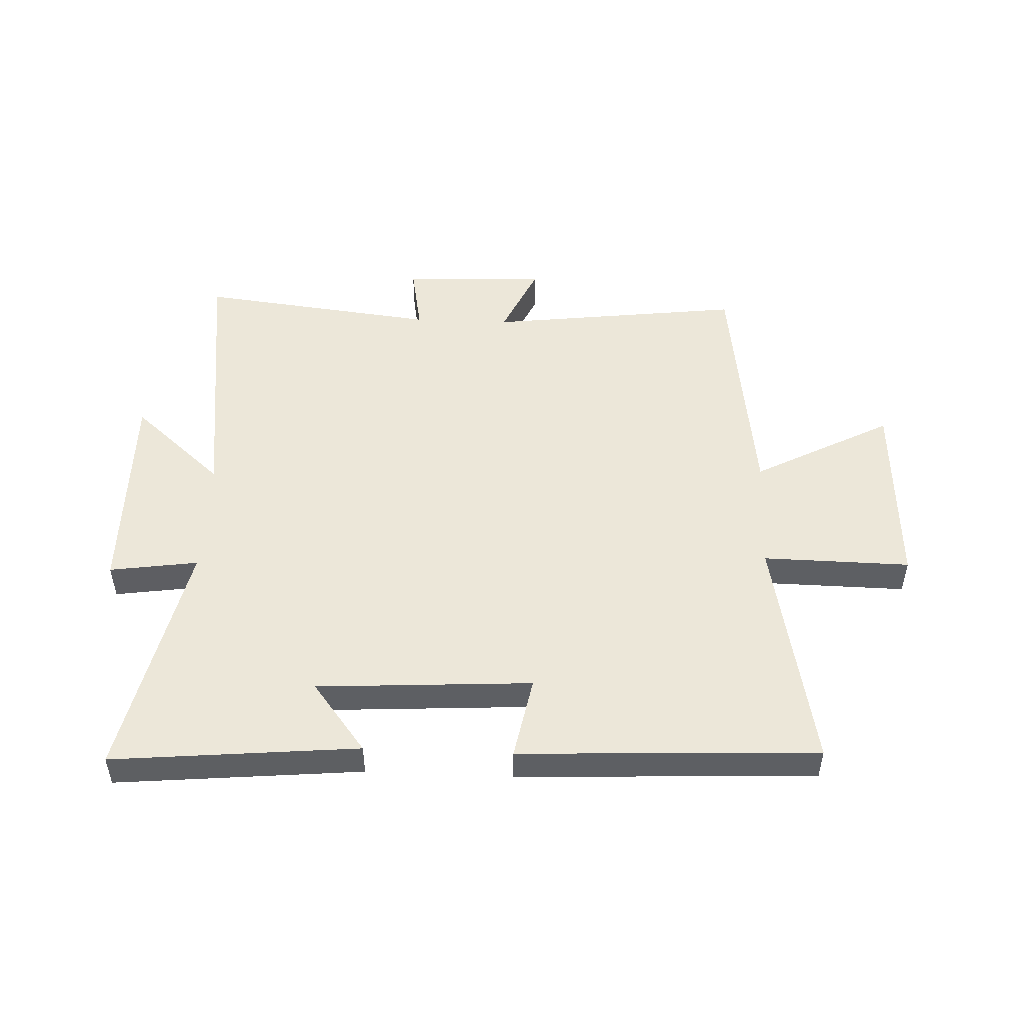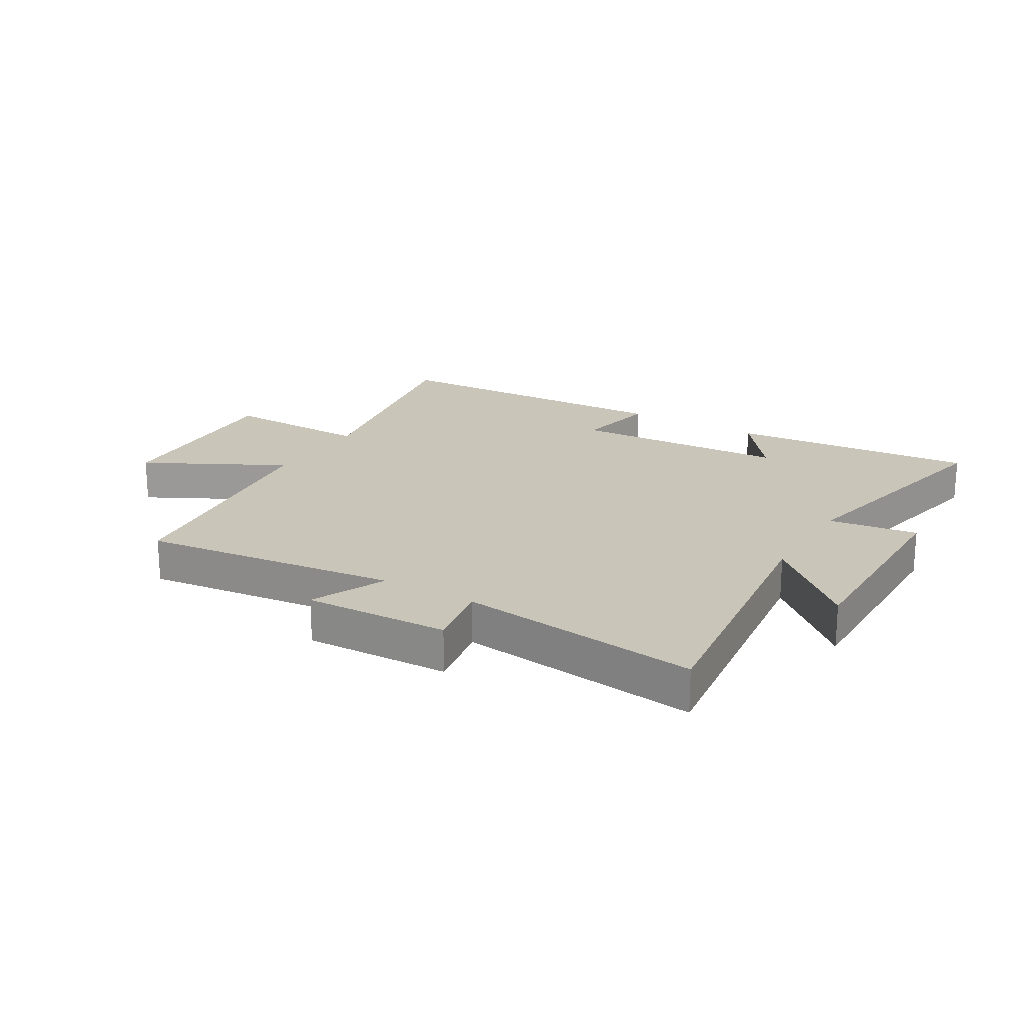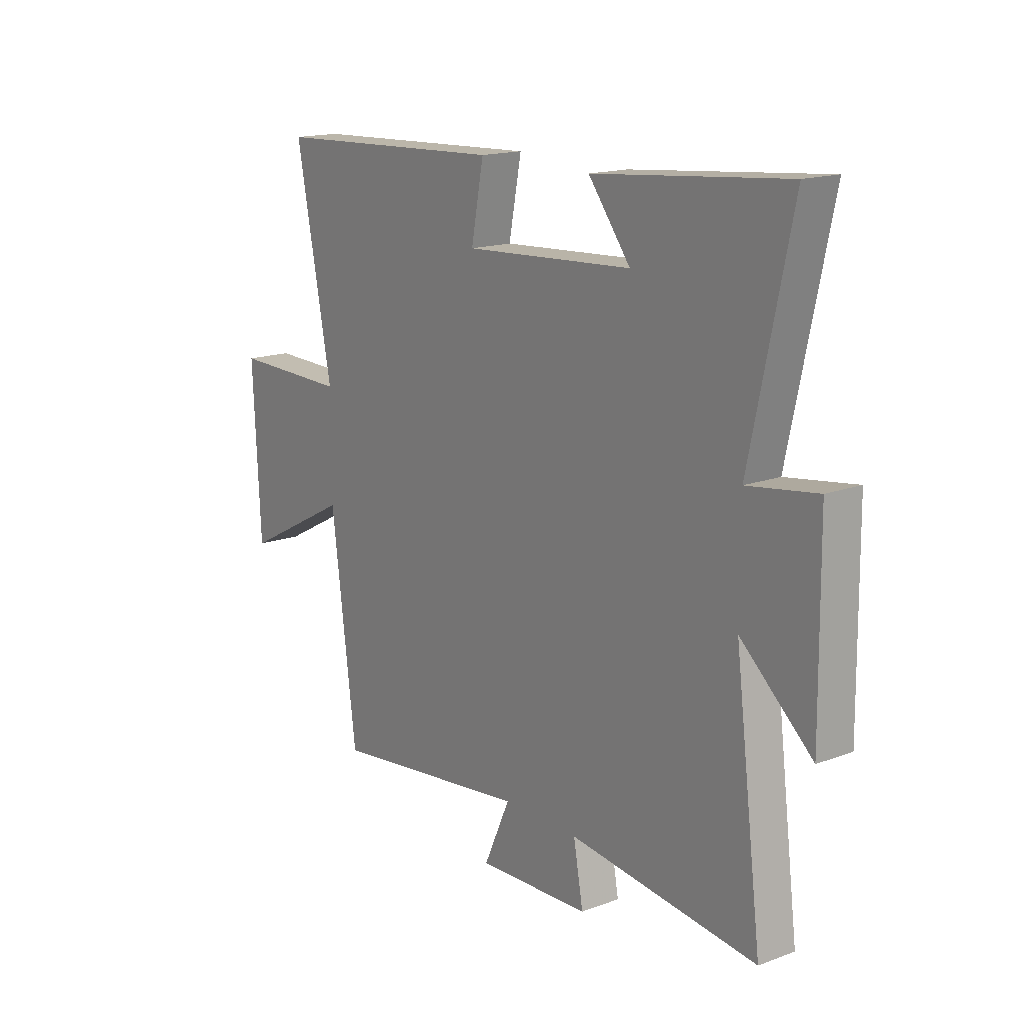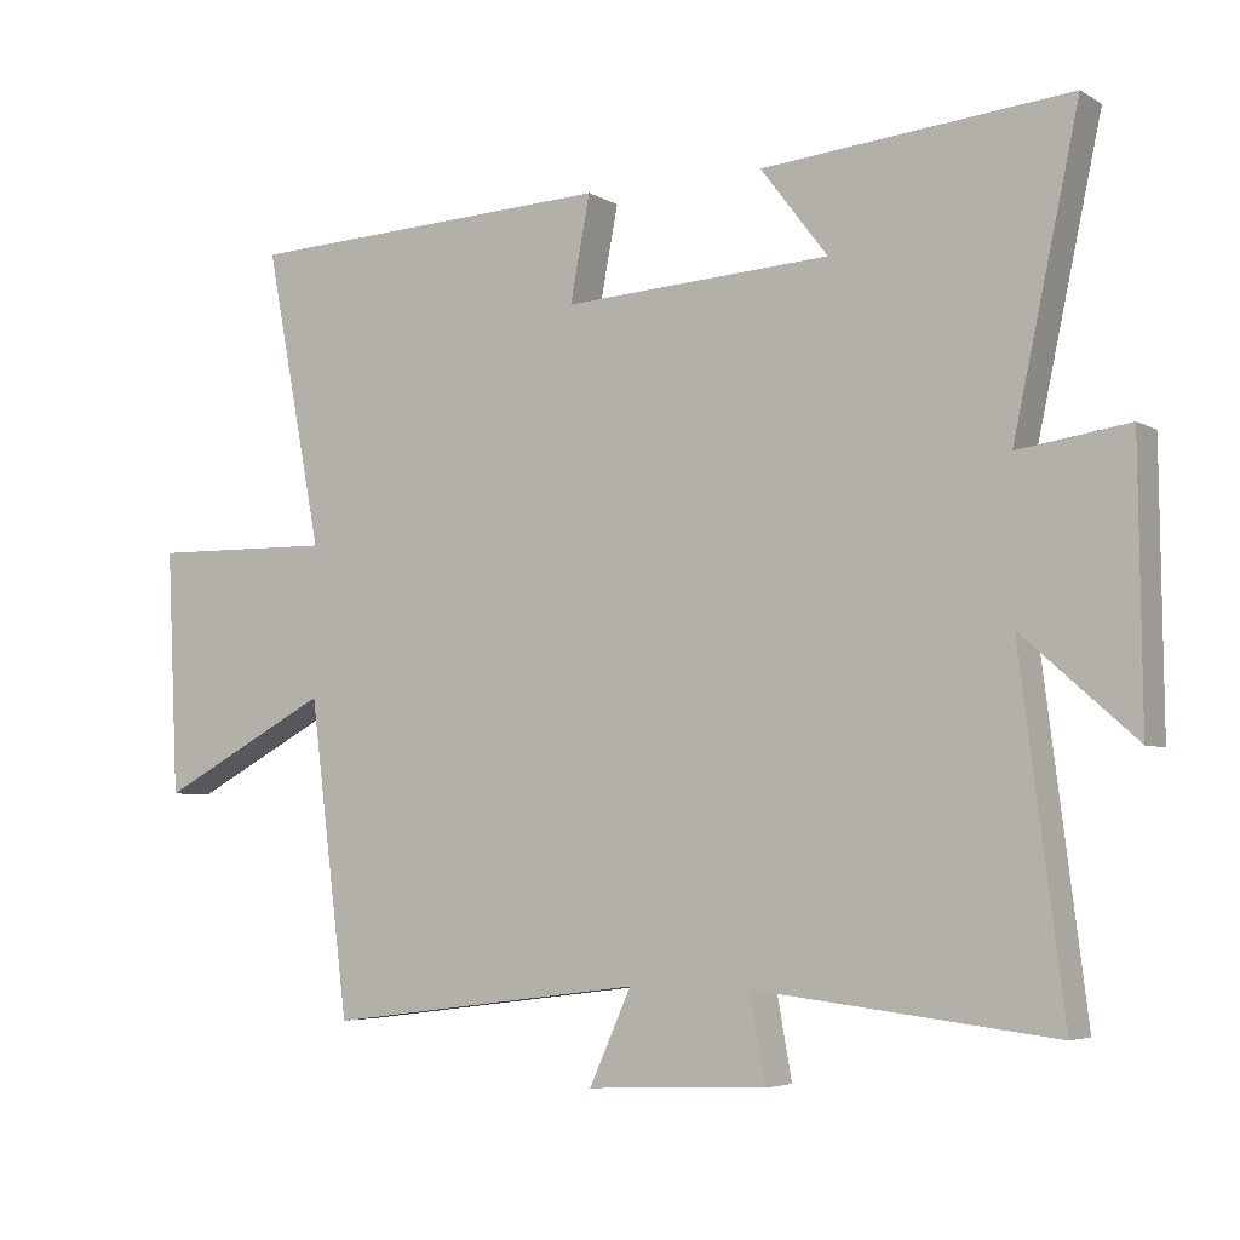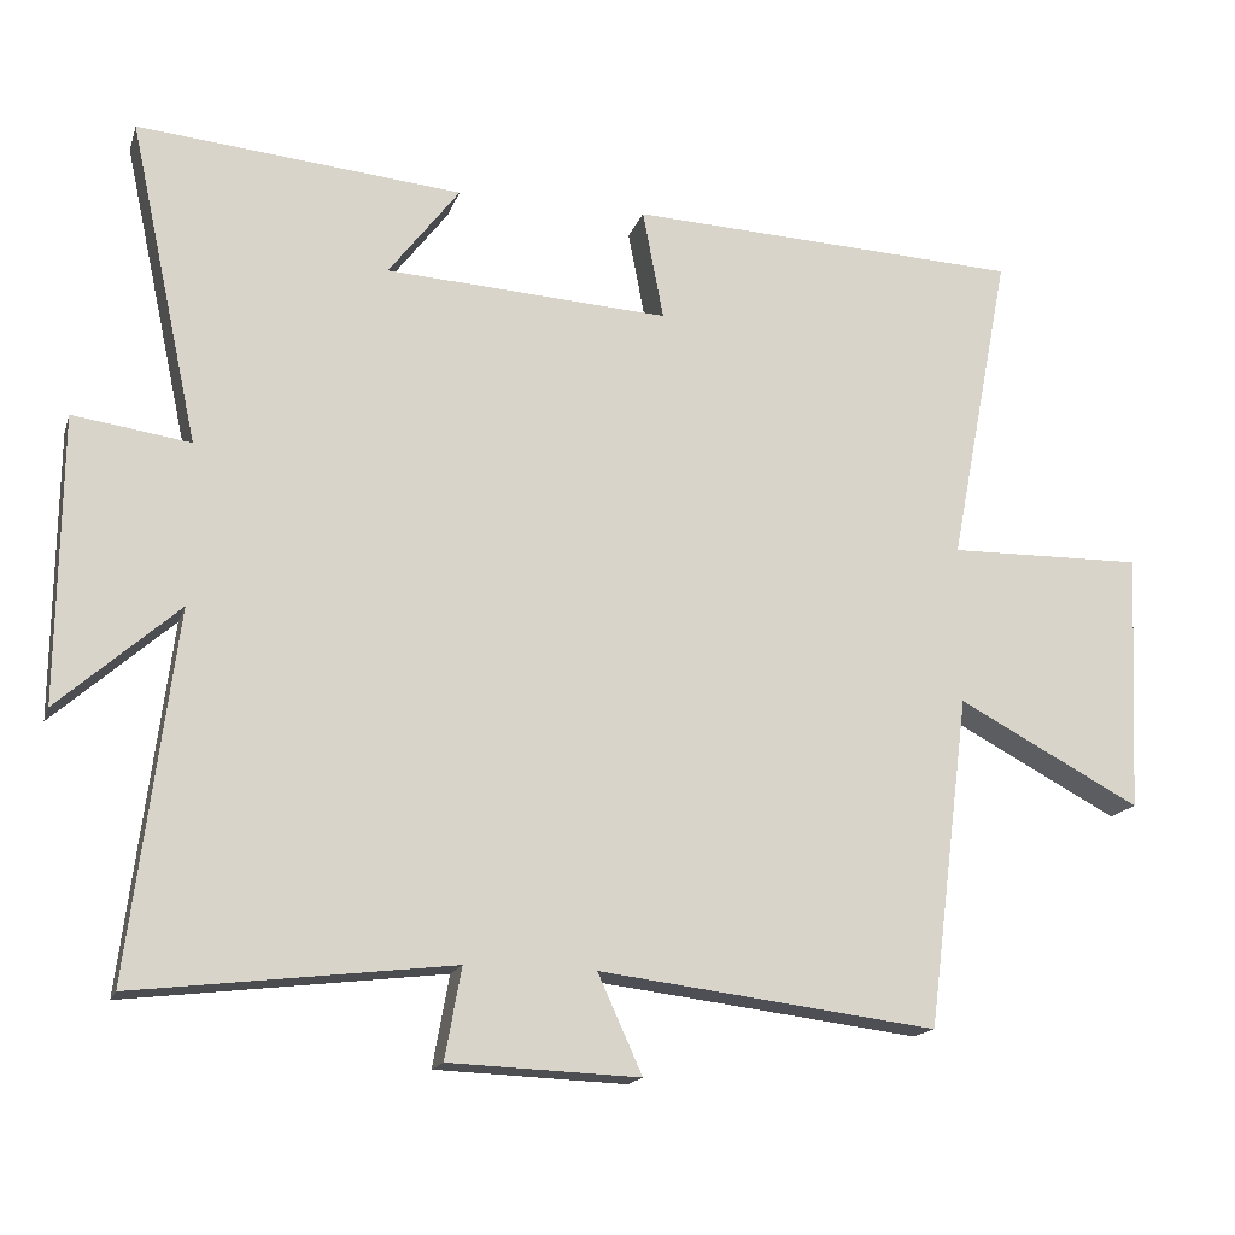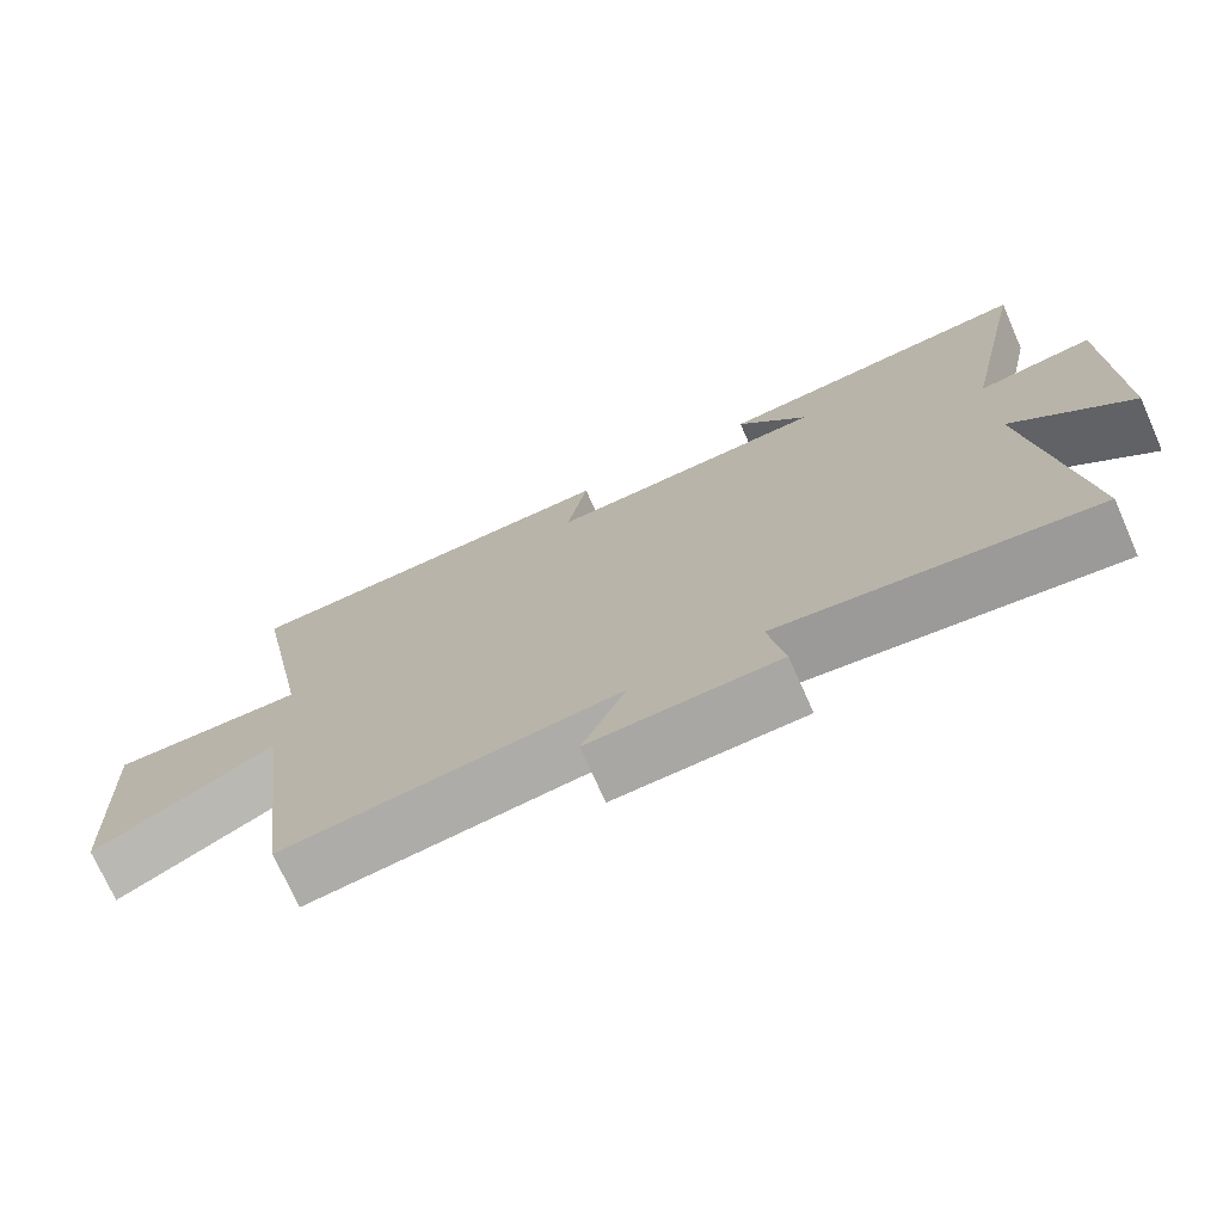
<metadata>
{"format":"obj","ext":"obj","renderer":"f3d","projection":"perspective","resolution":1024,"background":"white","views":[{"elev":49.9,"azim":2.4,"up":"+Y"},{"elev":20.6,"azim":-149.0,"up":"+Y"},{"elev":16.2,"azim":-127.2,"up":"+Z"},{"elev":-5.0,"azim":-149.4,"up":"+Z"},{"elev":-16.3,"azim":-15.5,"up":"+Z"},{"elev":-73.3,"azim":-156.1,"up":"+Z"}]}
</metadata>
<code>
v 0.446 0.07 -0.554
v 0.013 0.07 -0.5
v 0.07 0.07 -0.626
v -0.174 0.07 -0.616
v -0.153 0.07 -0.5
v -0.559 0.07 -0.548
v -0.5 0.07 -0.082
v -0.654 0.07 -0.218
v -0.65 0.07 0.148
v -0.5 0.07 0.126
v -0.589 0.07 0.539
v -0.173 0.07 0.5
v -0.264 0.07 0.381
v 0.1 0.07 0.359
v 0.073 0.07 0.5
v 0.578 0.07 0.477
v 0.5 0.07 0.074
v 0.75 0.07 0.078
v 0.734 0.07 -0.254
v 0.5 0.07 -0.13
v 0.446 0 -0.554
v 0.013 0 -0.5
v 0.07 0 -0.626
v -0.174 0 -0.616
v -0.153 0 -0.5
v -0.559 0 -0.548
v -0.5 0 -0.082
v -0.654 0 -0.218
v -0.65 0 0.148
v -0.5 0 0.126
v -0.589 0 0.539
v -0.173 0 0.5
v -0.264 0 0.381
v 0.1 0 0.359
v 0.073 0 0.5
v 0.578 0 0.477
v 0.5 0 0.074
v 0.75 0 0.078
v 0.734 0 -0.254
v 0.5 0 -0.13
f 17 18 19 20
f 17 20 1 2
f 14 15 16 17
f 13 14 17 2
f 10 11 12 13
f 10 13 2
f 7 8 9 10
f 7 10 2 3
f 5 6 7
f 5 7 3
f 3 4 5
f 40 39 38 37
f 22 21 40 37
f 37 36 35 34
f 22 37 34 33
f 33 32 31 30
f 22 33 30
f 30 29 28 27
f 23 22 30 27
f 27 26 25
f 23 27 25
f 25 24 23
f 1 21 22 2
f 2 22 23 3
f 3 23 24 4
f 4 24 25 5
f 5 25 26 6
f 6 26 27 7
f 7 27 28 8
f 8 28 29 9
f 9 29 30 10
f 10 30 31 11
f 11 31 32 12
f 12 32 33 13
f 13 33 34 14
f 14 34 35 15
f 15 35 36 16
f 16 36 37 17
f 17 37 38 18
f 18 38 39 19
f 19 39 40 20
f 20 40 21 1

</code>
